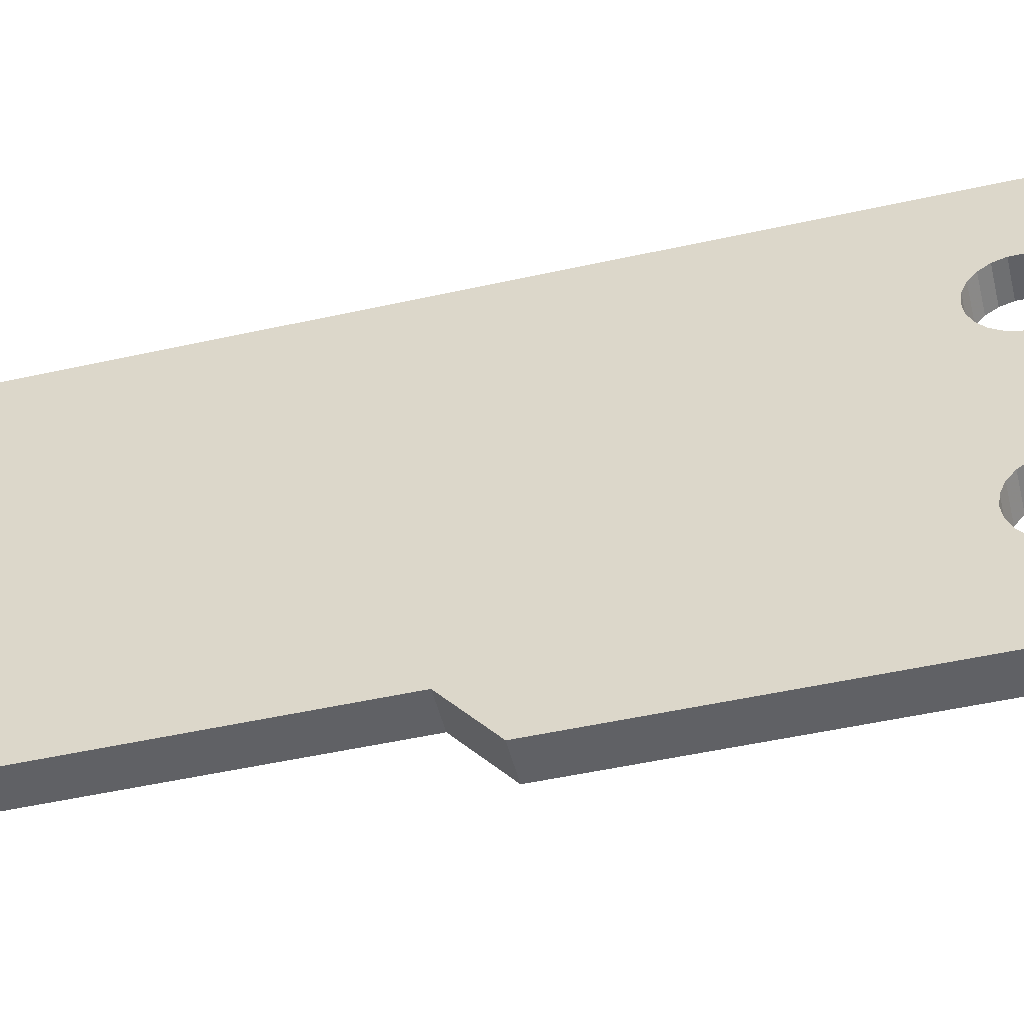
<metadata>
{"format":"obj","ext":"obj","renderer":"f3d","projection":"perspective","resolution":1024,"background":"white","views":[{"elev":-50.4,"azim":-76.3,"up":"+Z"}]}
</metadata>
<code>
o 2609966370192
v -2505 -189 -350
v -2513 -189 -350
v -2505 -188.6 -347.5
v -2505 -188.6 -347.5
v -2513 -189 -350
v -2513 -188.6 -347.5
v -2505 -188.6 -347.5
v -2513 -188.6 -347.5
v -2513 -187.6 -345.1
v -2505 -188.6 -347.5
v -2513 -187.6 -345.1
v -2505 -187.6 -345.1
v -2505 -187.6 -345.1
v -2513 -187.6 -345.1
v -2513 -185.9 -343.2
v -2505 -187.6 -345.1
v -2513 -185.9 -343.2
v -2505 -185.9 -343.2
v -2505 -185.9 -343.2
v -2513 -185.9 -343.2
v -2513 -183.7 -341.8
v -2505 -185.9 -343.2
v -2513 -183.7 -341.8
v -2505 -183.7 -341.8
v -2505 -183.7 -341.8
v -2513 -183.7 -341.8
v -2513 -181.3 -341.1
v -2505 -183.7 -341.8
v -2513 -181.3 -341.1
v -2505 -181.3 -341.1
v -2505 -181.3 -341.1
v -2513 -181.3 -341.1
v -2513 -178.7 -341.1
v -2505 -181.3 -341.1
v -2513 -178.7 -341.1
v -2505 -178.7 -341.1
v -2505 -178.7 -341.1
v -2513 -178.7 -341.1
v -2513 -176.3 -341.8
v -2505 -178.7 -341.1
v -2513 -176.3 -341.8
v -2505 -176.3 -341.8
v -2505 -176.3 -341.8
v -2513 -176.3 -341.8
v -2513 -174.1 -343.2
v -2505 -176.3 -341.8
v -2513 -174.1 -343.2
v -2505 -174.1 -343.2
v -2505 -174.1 -343.2
v -2513 -174.1 -343.2
v -2513 -172.4 -345.1
v -2505 -174.1 -343.2
v -2513 -172.4 -345.1
v -2505 -172.4 -345.1
v -2505 -172.4 -345.1
v -2513 -172.4 -345.1
v -2513 -171.4 -347.5
v -2505 -172.4 -345.1
v -2513 -171.4 -347.5
v -2505 -171.4 -347.5
v -2505 -171.4 -347.5
v -2513 -171.4 -347.5
v -2513 -171 -350
v -2505 -171.4 -347.5
v -2513 -171 -350
v -2505 -171 -350
v -2505 -171 -350
v -2513 -171 -350
v -2513 -171.4 -352.5
v -2505 -171 -350
v -2513 -171.4 -352.5
v -2505 -171.4 -352.5
v -2505 -171.4 -352.5
v -2513 -171.4 -352.5
v -2513 -172.4 -354.9
v -2505 -171.4 -352.5
v -2513 -172.4 -354.9
v -2505 -172.4 -354.9
v -2505 -172.4 -354.9
v -2513 -172.4 -354.9
v -2513 -174.1 -356.8
v -2505 -172.4 -354.9
v -2513 -174.1 -356.8
v -2505 -174.1 -356.8
v -2505 -174.1 -356.8
v -2513 -174.1 -356.8
v -2513 -176.3 -358.2
v -2505 -174.1 -356.8
v -2513 -176.3 -358.2
v -2505 -176.3 -358.2
v -2505 -176.3 -358.2
v -2513 -176.3 -358.2
v -2513 -178.7 -358.9
v -2505 -176.3 -358.2
v -2513 -178.7 -358.9
v -2505 -178.7 -358.9
v -2505 -178.7 -358.9
v -2513 -178.7 -358.9
v -2513 -181.3 -358.9
v -2505 -178.7 -358.9
v -2513 -181.3 -358.9
v -2505 -181.3 -358.9
v -2505 -181.3 -358.9
v -2513 -181.3 -358.9
v -2513 -183.7 -358.2
v -2505 -181.3 -358.9
v -2513 -183.7 -358.2
v -2505 -183.7 -358.2
v -2505 -183.7 -358.2
v -2513 -183.7 -358.2
v -2513 -185.9 -356.8
v -2505 -183.7 -358.2
v -2513 -185.9 -356.8
v -2505 -185.9 -356.8
v -2505 -185.9 -356.8
v -2513 -185.9 -356.8
v -2513 -187.6 -354.9
v -2505 -185.9 -356.8
v -2513 -187.6 -354.9
v -2505 -187.6 -354.9
v -2505 -187.6 -354.9
v -2513 -187.6 -354.9
v -2513 -188.6 -352.5
v -2505 -187.6 -354.9
v -2513 -188.6 -352.5
v -2505 -188.6 -352.5
v -2505 -188.6 -352.5
v -2513 -188.6 -352.5
v -2505 -189 -350
v -2505 -189 -350
v -2513 -188.6 -352.5
v -2513 -189 -350
v -2505 -189 -395
v -2513 -189 -395
v -2505 -188.6 -392.5
v -2505 -188.6 -392.5
v -2513 -189 -395
v -2513 -188.6 -392.5
v -2505 -188.6 -392.5
v -2513 -188.6 -392.5
v -2513 -187.6 -390.1
v -2505 -188.6 -392.5
v -2513 -187.6 -390.1
v -2505 -187.6 -390.1
v -2505 -187.6 -390.1
v -2513 -187.6 -390.1
v -2513 -185.9 -388.2
v -2505 -187.6 -390.1
v -2513 -185.9 -388.2
v -2505 -185.9 -388.2
v -2505 -185.9 -388.2
v -2513 -185.9 -388.2
v -2513 -183.7 -386.8
v -2505 -185.9 -388.2
v -2513 -183.7 -386.8
v -2505 -183.7 -386.8
v -2505 -183.7 -386.8
v -2513 -183.7 -386.8
v -2513 -181.3 -386.1
v -2505 -183.7 -386.8
v -2513 -181.3 -386.1
v -2505 -181.3 -386.1
v -2505 -181.3 -386.1
v -2513 -181.3 -386.1
v -2513 -178.7 -386.1
v -2505 -181.3 -386.1
v -2513 -178.7 -386.1
v -2505 -178.7 -386.1
v -2505 -178.7 -386.1
v -2513 -178.7 -386.1
v -2513 -176.3 -386.8
v -2505 -178.7 -386.1
v -2513 -176.3 -386.8
v -2505 -176.3 -386.8
v -2505 -176.3 -386.8
v -2513 -176.3 -386.8
v -2513 -174.1 -388.2
v -2505 -176.3 -386.8
v -2513 -174.1 -388.2
v -2505 -174.1 -388.2
v -2505 -174.1 -388.2
v -2513 -174.1 -388.2
v -2513 -172.4 -390.1
v -2505 -174.1 -388.2
v -2513 -172.4 -390.1
v -2505 -172.4 -390.1
v -2505 -172.4 -390.1
v -2513 -172.4 -390.1
v -2513 -171.4 -392.5
v -2505 -172.4 -390.1
v -2513 -171.4 -392.5
v -2505 -171.4 -392.5
v -2505 -171.4 -392.5
v -2513 -171.4 -392.5
v -2513 -171 -395
v -2505 -171.4 -392.5
v -2513 -171 -395
v -2505 -171 -395
v -2505 -171 -395
v -2513 -171 -395
v -2513 -171.4 -397.5
v -2505 -171 -395
v -2513 -171.4 -397.5
v -2505 -171.4 -397.5
v -2505 -171.4 -397.5
v -2513 -171.4 -397.5
v -2513 -172.4 -399.9
v -2505 -171.4 -397.5
v -2513 -172.4 -399.9
v -2505 -172.4 -399.9
v -2505 -172.4 -399.9
v -2513 -172.4 -399.9
v -2513 -174.1 -401.8
v -2505 -172.4 -399.9
v -2513 -174.1 -401.8
v -2505 -174.1 -401.8
v -2505 -174.1 -401.8
v -2513 -174.1 -401.8
v -2513 -176.3 -403.2
v -2505 -174.1 -401.8
v -2513 -176.3 -403.2
v -2505 -176.3 -403.2
v -2505 -176.3 -403.2
v -2513 -176.3 -403.2
v -2513 -178.7 -403.9
v -2505 -176.3 -403.2
v -2513 -178.7 -403.9
v -2505 -178.7 -403.9
v -2505 -178.7 -403.9
v -2513 -178.7 -403.9
v -2513 -181.3 -403.9
v -2505 -178.7 -403.9
v -2513 -181.3 -403.9
v -2505 -181.3 -403.9
v -2505 -181.3 -403.9
v -2513 -181.3 -403.9
v -2513 -183.7 -403.2
v -2505 -181.3 -403.9
v -2513 -183.7 -403.2
v -2505 -183.7 -403.2
v -2505 -183.7 -403.2
v -2513 -183.7 -403.2
v -2513 -185.9 -401.8
v -2505 -183.7 -403.2
v -2513 -185.9 -401.8
v -2505 -185.9 -401.8
v -2505 -185.9 -401.8
v -2513 -185.9 -401.8
v -2513 -187.6 -399.9
v -2505 -185.9 -401.8
v -2513 -187.6 -399.9
v -2505 -187.6 -399.9
v -2505 -187.6 -399.9
v -2513 -187.6 -399.9
v -2513 -188.6 -397.5
v -2505 -187.6 -399.9
v -2513 -188.6 -397.5
v -2505 -188.6 -397.5
v -2505 -188.6 -397.5
v -2513 -188.6 -397.5
v -2505 -189 -395
v -2505 -189 -395
v -2513 -188.6 -397.5
v -2513 -189 -395
v -2513 -205 -422.5
v -2513 -105 -422.5
v -2505 -205 -422.5
v -2505 -205 -422.5
v -2513 -105 -422.5
v -2505 -105 -422.5
v -2513 -205 -322.5
v -2513 -205 -422.5
v -2505 -205 -322.5
v -2505 -205 -322.5
v -2513 -205 -422.5
v -2505 -205 -422.5
v -2513 -4.7 -322.5
v -2513 -205 -322.5
v -2505 -4.7 -322.5
v -2505 -4.7 -322.5
v -2513 -205 -322.5
v -2505 -205 -322.5
v -2513 -4.7 -388.4
v -2513 -4.7 -322.5
v -2505 -4.7 -388.4
v -2505 -4.7 -388.4
v -2513 -4.7 -322.5
v -2505 -4.7 -322.5
v -2505 -26.7 -410.4
v -2513 -26.7 -410.4
v -2505 -26.37 -406.6
v -2505 -26.37 -406.6
v -2513 -26.7 -410.4
v -2513 -26.37 -406.6
v -2505 -26.37 -406.6
v -2513 -26.37 -406.6
v -2505 -25.37 -402.9
v -2505 -25.37 -402.9
v -2513 -26.37 -406.6
v -2513 -25.37 -402.9
v -2505 -25.37 -402.9
v -2513 -25.37 -402.9
v -2505 -23.75 -399.4
v -2505 -23.75 -399.4
v -2513 -25.37 -402.9
v -2513 -23.75 -399.4
v -2505 -23.75 -399.4
v -2513 -23.75 -399.4
v -2505 -21.55 -396.3
v -2505 -21.55 -396.3
v -2513 -23.75 -399.4
v -2513 -21.55 -396.3
v -2505 -21.55 -396.3
v -2513 -21.55 -396.3
v -2505 -18.84 -393.5
v -2505 -18.84 -393.5
v -2513 -21.55 -396.3
v -2513 -18.84 -393.5
v -2505 -18.84 -393.5
v -2513 -18.84 -393.5
v -2505 -15.7 -391.3
v -2505 -15.7 -391.3
v -2513 -18.84 -393.5
v -2513 -15.7 -391.3
v -2505 -15.7 -391.3
v -2513 -15.7 -391.3
v -2505 -12.22 -389.7
v -2505 -12.22 -389.7
v -2513 -15.7 -391.3
v -2513 -12.22 -389.7
v -2505 -12.22 -389.7
v -2513 -12.22 -389.7
v -2505 -8.52 -388.7
v -2505 -8.52 -388.7
v -2513 -12.22 -389.7
v -2513 -8.52 -388.7
v -2505 -8.52 -388.7
v -2513 -8.52 -388.7
v -2505 -4.7 -388.4
v -2505 -4.7 -388.4
v -2513 -8.52 -388.7
v -2513 -4.7 -388.4
v -2513 -95 -410.4
v -2513 -26.7 -410.4
v -2505 -95 -410.4
v -2505 -95 -410.4
v -2513 -26.7 -410.4
v -2505 -26.7 -410.4
v -2513 -105 -422.5
v -2513 -95 -410.4
v -2505 -105 -422.5
v -2505 -105 -422.5
v -2513 -95 -410.4
v -2505 -95 -410.4
v -2513 -188.6 -347.5
v -2513 -189 -350
v -2513 -205 -322.5
v -2513 -205 -322.5
v -2513 -189 -350
v -2513 -188.6 -352.5
v -2513 -205 -322.5
v -2513 -188.6 -352.5
v -2513 -205 -422.5
v -2513 -205 -422.5
v -2513 -188.6 -352.5
v -2513 -188.6 -392.5
v -2513 -205 -422.5
v -2513 -188.6 -392.5
v -2513 -189 -395
v -2513 -188.6 -392.5
v -2513 -188.6 -352.5
v -2513 -187.6 -390.1
v -2513 -187.6 -390.1
v -2513 -188.6 -352.5
v -2513 -187.6 -354.9
v -2513 -187.6 -390.1
v -2513 -187.6 -354.9
v -2513 -185.9 -356.8
v -2513 -187.6 -390.1
v -2513 -185.9 -356.8
v -2513 -185.9 -388.2
v -2513 -185.9 -388.2
v -2513 -185.9 -356.8
v -2513 -183.7 -358.2
v -2513 -185.9 -388.2
v -2513 -183.7 -358.2
v -2513 -183.7 -386.8
v -2513 -183.7 -386.8
v -2513 -183.7 -358.2
v -2513 -181.3 -358.9
v -2513 -183.7 -386.8
v -2513 -181.3 -358.9
v -2513 -181.3 -386.1
v -2513 -181.3 -386.1
v -2513 -181.3 -358.9
v -2513 -178.7 -358.9
v -2513 -181.3 -386.1
v -2513 -178.7 -358.9
v -2513 -178.7 -386.1
v -2513 -178.7 -386.1
v -2513 -178.7 -358.9
v -2513 -176.3 -358.2
v -2513 -178.7 -386.1
v -2513 -176.3 -358.2
v -2513 -176.3 -386.8
v -2513 -176.3 -386.8
v -2513 -176.3 -358.2
v -2513 -174.1 -356.8
v -2513 -176.3 -386.8
v -2513 -174.1 -356.8
v -2513 -174.1 -388.2
v -2513 -174.1 -388.2
v -2513 -174.1 -356.8
v -2513 -95 -410.4
v -2513 -174.1 -388.2
v -2513 -95 -410.4
v -2513 -172.4 -390.1
v -2513 -172.4 -390.1
v -2513 -95 -410.4
v -2513 -171.4 -392.5
v -2513 -171.4 -392.5
v -2513 -95 -410.4
v -2513 -171 -395
v -2513 -171 -395
v -2513 -95 -410.4
v -2513 -171.4 -397.5
v -2513 -171.4 -397.5
v -2513 -95 -410.4
v -2513 -172.4 -399.9
v -2513 -172.4 -399.9
v -2513 -95 -410.4
v -2513 -174.1 -401.8
v -2513 -174.1 -401.8
v -2513 -95 -410.4
v -2513 -105 -422.5
v -2513 -174.1 -401.8
v -2513 -105 -422.5
v -2513 -176.3 -403.2
v -2513 -176.3 -403.2
v -2513 -105 -422.5
v -2513 -178.7 -403.9
v -2513 -178.7 -403.9
v -2513 -105 -422.5
v -2513 -205 -422.5
v -2513 -178.7 -403.9
v -2513 -205 -422.5
v -2513 -181.3 -403.9
v -2513 -181.3 -403.9
v -2513 -205 -422.5
v -2513 -183.7 -403.2
v -2513 -183.7 -403.2
v -2513 -205 -422.5
v -2513 -185.9 -401.8
v -2513 -185.9 -401.8
v -2513 -205 -422.5
v -2513 -187.6 -399.9
v -2513 -187.6 -399.9
v -2513 -205 -422.5
v -2513 -188.6 -397.5
v -2513 -188.6 -397.5
v -2513 -205 -422.5
v -2513 -189 -395
v -2513 -174.1 -356.8
v -2513 -172.4 -354.9
v -2513 -95 -410.4
v -2513 -95 -410.4
v -2513 -172.4 -354.9
v -2513 -15.7 -391.3
v -2513 -95 -410.4
v -2513 -15.7 -391.3
v -2513 -18.84 -393.5
v -2513 -172.4 -354.9
v -2513 -171.4 -352.5
v -2513 -15.7 -391.3
v -2513 -15.7 -391.3
v -2513 -171.4 -352.5
v -2513 -12.22 -389.7
v -2513 -12.22 -389.7
v -2513 -171.4 -352.5
v -2513 -171 -350
v -2513 -12.22 -389.7
v -2513 -171 -350
v -2513 -4.7 -322.5
v -2513 -4.7 -322.5
v -2513 -171 -350
v -2513 -171.4 -347.5
v -2513 -4.7 -322.5
v -2513 -171.4 -347.5
v -2513 -172.4 -345.1
v -2513 -172.4 -345.1
v -2513 -174.1 -343.2
v -2513 -4.7 -322.5
v -2513 -4.7 -322.5
v -2513 -174.1 -343.2
v -2513 -176.3 -341.8
v -2513 -4.7 -322.5
v -2513 -176.3 -341.8
v -2513 -205 -322.5
v -2513 -205 -322.5
v -2513 -176.3 -341.8
v -2513 -178.7 -341.1
v -2513 -205 -322.5
v -2513 -178.7 -341.1
v -2513 -181.3 -341.1
v -2513 -181.3 -341.1
v -2513 -183.7 -341.8
v -2513 -205 -322.5
v -2513 -205 -322.5
v -2513 -183.7 -341.8
v -2513 -185.9 -343.2
v -2513 -205 -322.5
v -2513 -185.9 -343.2
v -2513 -187.6 -345.1
v -2513 -187.6 -345.1
v -2513 -188.6 -347.5
v -2513 -205 -322.5
v -2513 -4.7 -388.4
v -2513 -8.52 -388.7
v -2513 -4.7 -322.5
v -2513 -4.7 -322.5
v -2513 -8.52 -388.7
v -2513 -12.22 -389.7
v -2513 -18.84 -393.5
v -2513 -21.55 -396.3
v -2513 -95 -410.4
v -2513 -95 -410.4
v -2513 -21.55 -396.3
v -2513 -23.75 -399.4
v -2513 -95 -410.4
v -2513 -23.75 -399.4
v -2513 -25.37 -402.9
v -2513 -25.37 -402.9
v -2513 -26.37 -406.6
v -2513 -95 -410.4
v -2513 -95 -410.4
v -2513 -26.37 -406.6
v -2513 -26.7 -410.4
v -2505 -188.6 -352.5
v -2505 -189 -350
v -2505 -205 -322.5
v -2505 -205 -322.5
v -2505 -189 -350
v -2505 -188.6 -347.5
v -2505 -205 -322.5
v -2505 -188.6 -347.5
v -2505 -187.6 -345.1
v -2505 -187.6 -345.1
v -2505 -185.9 -343.2
v -2505 -205 -322.5
v -2505 -205 -322.5
v -2505 -185.9 -343.2
v -2505 -183.7 -341.8
v -2505 -205 -322.5
v -2505 -183.7 -341.8
v -2505 -181.3 -341.1
v -2505 -181.3 -341.1
v -2505 -178.7 -341.1
v -2505 -205 -322.5
v -2505 -205 -322.5
v -2505 -178.7 -341.1
v -2505 -176.3 -341.8
v -2505 -205 -322.5
v -2505 -176.3 -341.8
v -2505 -4.7 -322.5
v -2505 -4.7 -322.5
v -2505 -176.3 -341.8
v -2505 -174.1 -343.2
v -2505 -4.7 -322.5
v -2505 -174.1 -343.2
v -2505 -172.4 -345.1
v -2505 -172.4 -345.1
v -2505 -171.4 -347.5
v -2505 -4.7 -322.5
v -2505 -4.7 -322.5
v -2505 -171.4 -347.5
v -2505 -171 -350
v -2505 -4.7 -322.5
v -2505 -171 -350
v -2505 -12.22 -389.7
v -2505 -12.22 -389.7
v -2505 -171 -350
v -2505 -171.4 -352.5
v -2505 -12.22 -389.7
v -2505 -171.4 -352.5
v -2505 -15.7 -391.3
v -2505 -15.7 -391.3
v -2505 -171.4 -352.5
v -2505 -172.4 -354.9
v -2505 -15.7 -391.3
v -2505 -172.4 -354.9
v -2505 -95 -410.4
v -2505 -95 -410.4
v -2505 -172.4 -354.9
v -2505 -174.1 -356.8
v -2505 -95 -410.4
v -2505 -174.1 -356.8
v -2505 -174.1 -388.2
v -2505 -174.1 -388.2
v -2505 -174.1 -356.8
v -2505 -176.3 -386.8
v -2505 -176.3 -386.8
v -2505 -174.1 -356.8
v -2505 -176.3 -358.2
v -2505 -176.3 -386.8
v -2505 -176.3 -358.2
v -2505 -178.7 -386.1
v -2505 -178.7 -386.1
v -2505 -176.3 -358.2
v -2505 -178.7 -358.9
v -2505 -178.7 -386.1
v -2505 -178.7 -358.9
v -2505 -181.3 -358.9
v -2505 -183.7 -358.2
v -2505 -183.7 -386.8
v -2505 -181.3 -358.9
v -2505 -181.3 -358.9
v -2505 -183.7 -386.8
v -2505 -181.3 -386.1
v -2505 -181.3 -358.9
v -2505 -181.3 -386.1
v -2505 -178.7 -386.1
v -2505 -183.7 -386.8
v -2505 -183.7 -358.2
v -2505 -185.9 -388.2
v -2505 -185.9 -388.2
v -2505 -183.7 -358.2
v -2505 -185.9 -356.8
v -2505 -185.9 -388.2
v -2505 -185.9 -356.8
v -2505 -187.6 -390.1
v -2505 -187.6 -390.1
v -2505 -185.9 -356.8
v -2505 -187.6 -354.9
v -2505 -187.6 -390.1
v -2505 -187.6 -354.9
v -2505 -188.6 -352.5
v -2505 -188.6 -397.5
v -2505 -189 -395
v -2505 -205 -422.5
v -2505 -205 -422.5
v -2505 -189 -395
v -2505 -188.6 -392.5
v -2505 -205 -422.5
v -2505 -188.6 -392.5
v -2505 -188.6 -352.5
v -2505 -188.6 -352.5
v -2505 -188.6 -392.5
v -2505 -187.6 -390.1
v -2505 -174.1 -388.2
v -2505 -172.4 -390.1
v -2505 -95 -410.4
v -2505 -95 -410.4
v -2505 -172.4 -390.1
v -2505 -171.4 -392.5
v -2505 -95 -410.4
v -2505 -171.4 -392.5
v -2505 -171 -395
v -2505 -171 -395
v -2505 -171.4 -397.5
v -2505 -95 -410.4
v -2505 -95 -410.4
v -2505 -171.4 -397.5
v -2505 -172.4 -399.9
v -2505 -95 -410.4
v -2505 -172.4 -399.9
v -2505 -174.1 -401.8
v -2505 -95 -410.4
v -2505 -174.1 -401.8
v -2505 -105 -422.5
v -2505 -105 -422.5
v -2505 -174.1 -401.8
v -2505 -176.3 -403.2
v -2505 -105 -422.5
v -2505 -176.3 -403.2
v -2505 -178.7 -403.9
v -2505 -105 -422.5
v -2505 -178.7 -403.9
v -2505 -205 -422.5
v -2505 -205 -422.5
v -2505 -178.7 -403.9
v -2505 -181.3 -403.9
v -2505 -205 -422.5
v -2505 -181.3 -403.9
v -2505 -183.7 -403.2
v -2505 -183.7 -403.2
v -2505 -185.9 -401.8
v -2505 -205 -422.5
v -2505 -205 -422.5
v -2505 -185.9 -401.8
v -2505 -187.6 -399.9
v -2505 -205 -422.5
v -2505 -187.6 -399.9
v -2505 -188.6 -397.5
v -2505 -26.7 -410.4
v -2505 -26.37 -406.6
v -2505 -95 -410.4
v -2505 -95 -410.4
v -2505 -26.37 -406.6
v -2505 -25.37 -402.9
v -2505 -95 -410.4
v -2505 -25.37 -402.9
v -2505 -23.75 -399.4
v -2505 -23.75 -399.4
v -2505 -21.55 -396.3
v -2505 -95 -410.4
v -2505 -95 -410.4
v -2505 -21.55 -396.3
v -2505 -18.84 -393.5
v -2505 -95 -410.4
v -2505 -18.84 -393.5
v -2505 -15.7 -391.3
v -2505 -12.22 -389.7
v -2505 -8.52 -388.7
v -2505 -4.7 -322.5
v -2505 -4.7 -322.5
v -2505 -8.52 -388.7
v -2505 -4.7 -388.4
v -2505 -205 -322.5
v -2505 -205 -422.5
v -2505 -188.6 -352.5
f 1 2 3
f 4 5 6
f 7 8 9
f 10 11 12
f 13 14 15
f 16 17 18
f 19 20 21
f 22 23 24
f 25 26 27
f 28 29 30
f 31 32 33
f 34 35 36
f 37 38 39
f 40 41 42
f 43 44 45
f 46 47 48
f 49 50 51
f 52 53 54
f 55 56 57
f 58 59 60
f 61 62 63
f 64 65 66
f 67 68 69
f 70 71 72
f 73 74 75
f 76 77 78
f 79 80 81
f 82 83 84
f 85 86 87
f 88 89 90
f 91 92 93
f 94 95 96
f 97 98 99
f 100 101 102
f 103 104 105
f 106 107 108
f 109 110 111
f 112 113 114
f 115 116 117
f 118 119 120
f 121 122 123
f 124 125 126
f 127 128 129
f 130 131 132
f 133 134 135
f 136 137 138
f 139 140 141
f 142 143 144
f 145 146 147
f 148 149 150
f 151 152 153
f 154 155 156
f 157 158 159
f 160 161 162
f 163 164 165
f 166 167 168
f 169 170 171
f 172 173 174
f 175 176 177
f 178 179 180
f 181 182 183
f 184 185 186
f 187 188 189
f 190 191 192
f 193 194 195
f 196 197 198
f 199 200 201
f 202 203 204
f 205 206 207
f 208 209 210
f 211 212 213
f 214 215 216
f 217 218 219
f 220 221 222
f 223 224 225
f 226 227 228
f 229 230 231
f 232 233 234
f 235 236 237
f 238 239 240
f 241 242 243
f 244 245 246
f 247 248 249
f 250 251 252
f 253 254 255
f 256 257 258
f 259 260 261
f 262 263 264
f 265 266 267
f 268 269 270
f 271 272 273
f 274 275 276
f 277 278 279
f 280 281 282
f 283 284 285
f 286 287 288
f 289 290 291
f 292 293 294
f 295 296 297
f 298 299 300
f 301 302 303
f 304 305 306
f 307 308 309
f 310 311 312
f 313 314 315
f 316 317 318
f 319 320 321
f 322 323 324
f 325 326 327
f 328 329 330
f 331 332 333
f 334 335 336
f 337 338 339
f 340 341 342
f 343 344 345
f 346 347 348
f 349 350 351
f 352 353 354
f 355 356 357
f 358 359 360
f 361 362 363
f 364 365 366
f 367 368 369
f 370 371 372
f 373 374 375
f 376 377 378
f 379 380 381
f 382 383 384
f 385 386 387
f 388 389 390
f 391 392 393
f 394 395 396
f 397 398 399
f 400 401 402
f 403 404 405
f 406 407 408
f 409 410 411
f 412 413 414
f 415 416 417
f 418 419 420
f 421 422 423
f 424 425 426
f 427 428 429
f 430 431 432
f 433 434 435
f 436 437 438
f 439 440 441
f 442 443 444
f 445 446 447
f 448 449 450
f 451 452 453
f 454 455 456
f 457 458 459
f 460 461 462
f 463 464 465
f 466 467 468
f 469 470 471
f 472 473 474
f 475 476 477
f 478 479 480
f 481 482 483
f 484 485 486
f 487 488 489
f 490 491 492
f 493 494 495
f 496 497 498
f 499 500 501
f 502 503 504
f 505 506 507
f 508 509 510
f 511 512 513
f 514 515 516
f 517 518 519
f 520 521 522
f 523 524 525
f 526 527 528
f 529 530 531
f 532 533 534
f 535 536 537
f 538 539 540
f 541 542 543
f 544 545 546
f 547 548 549
f 550 551 552
f 553 554 555
f 556 557 558
f 559 560 561
f 562 563 564
f 565 566 567
f 568 569 570
f 571 572 573
f 574 575 576
f 577 578 579
f 580 581 582
f 583 584 585
f 586 587 588
f 589 590 591
f 592 593 594
f 595 596 597
f 598 599 600
f 601 602 603
f 604 605 606
f 607 608 609
f 610 611 612
f 613 614 615
f 616 617 618
f 619 620 621
f 622 623 624
f 625 626 627
f 628 629 630
f 631 632 633
f 634 635 636
f 637 638 639
f 640 641 642
f 643 644 645
f 646 647 648
f 649 650 651
f 652 653 654
f 655 656 657
f 658 659 660
f 661 662 663
f 664 665 666
f 667 668 669
f 670 671 672
f 673 674 675
f 676 677 678
f 679 680 681
f 682 683 684
f 685 686 687
f 688 689 690
f 691 692 693
f 694 695 696
f 697 698 699
f 700 701 702
f 703 704 705
f 706 707 708
f 709 710 711
f 712 713 714
f 715 716 717
f 718 719 720

</code>
